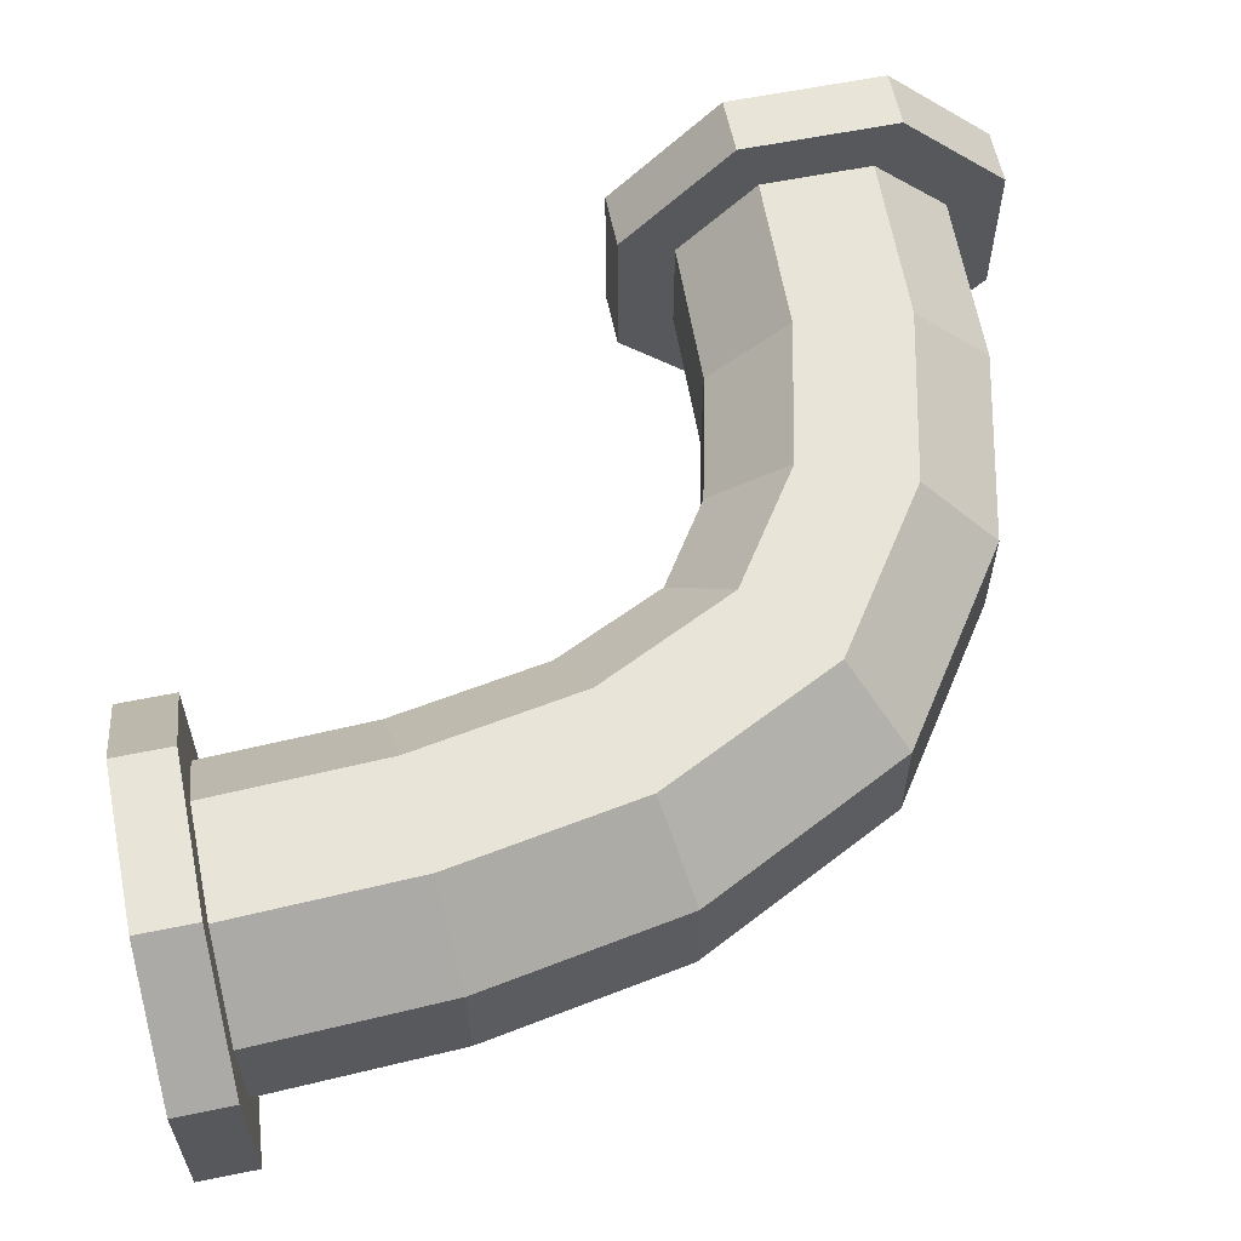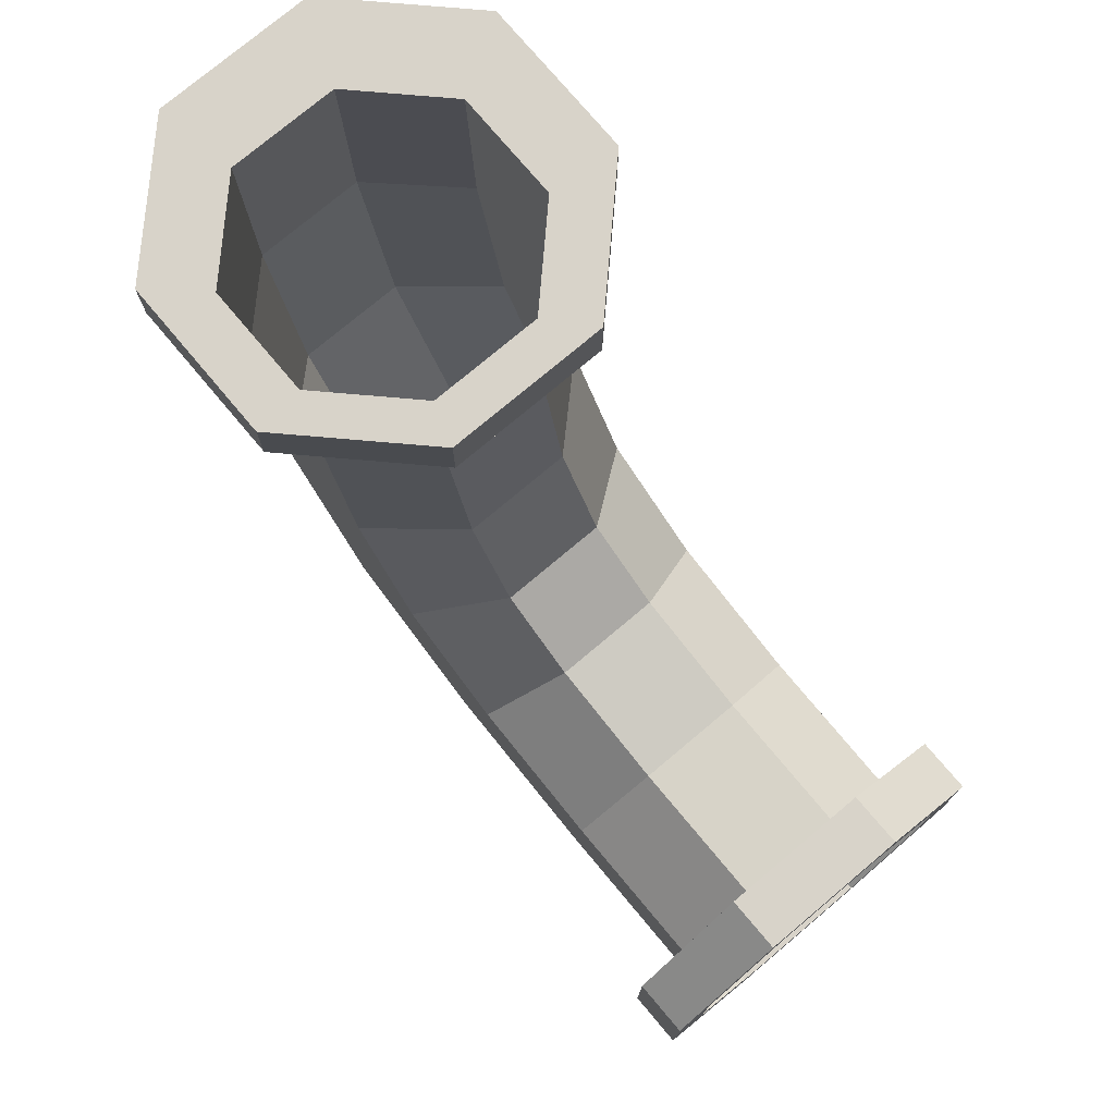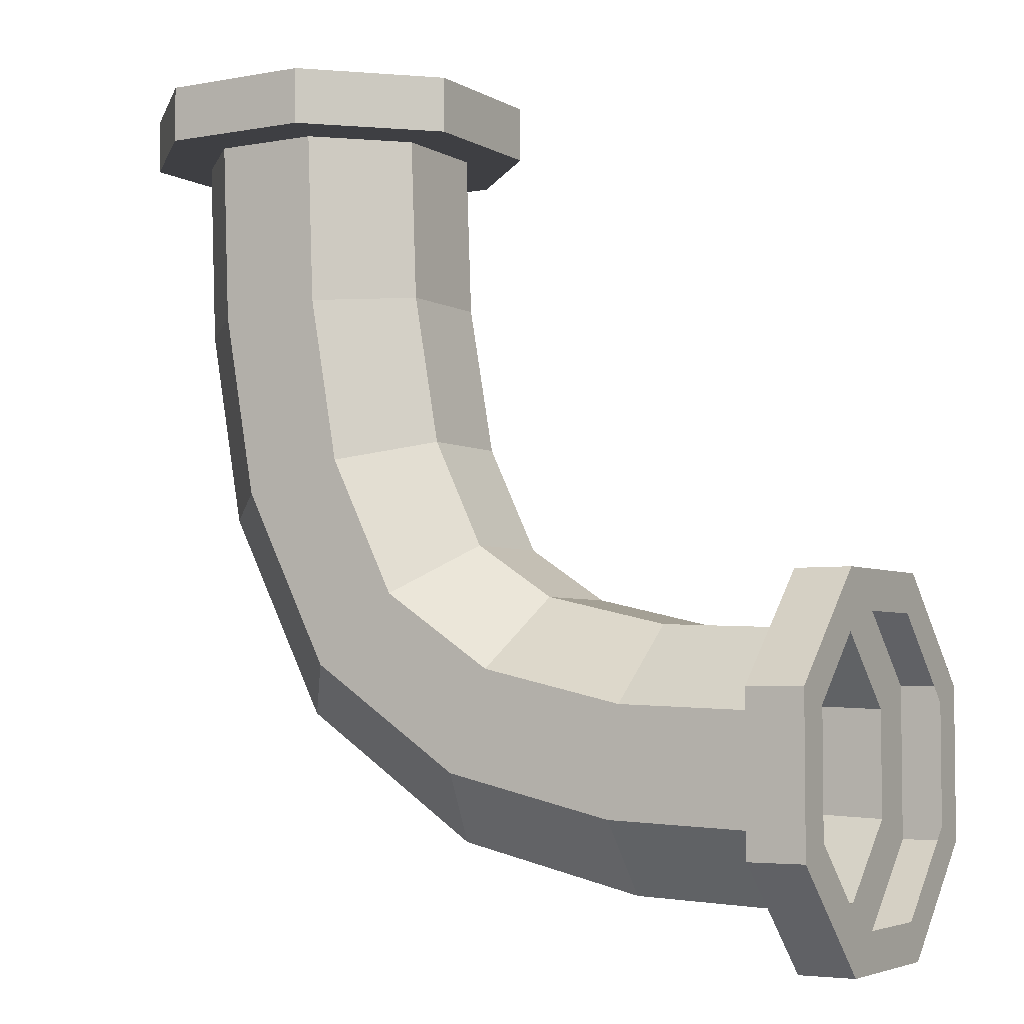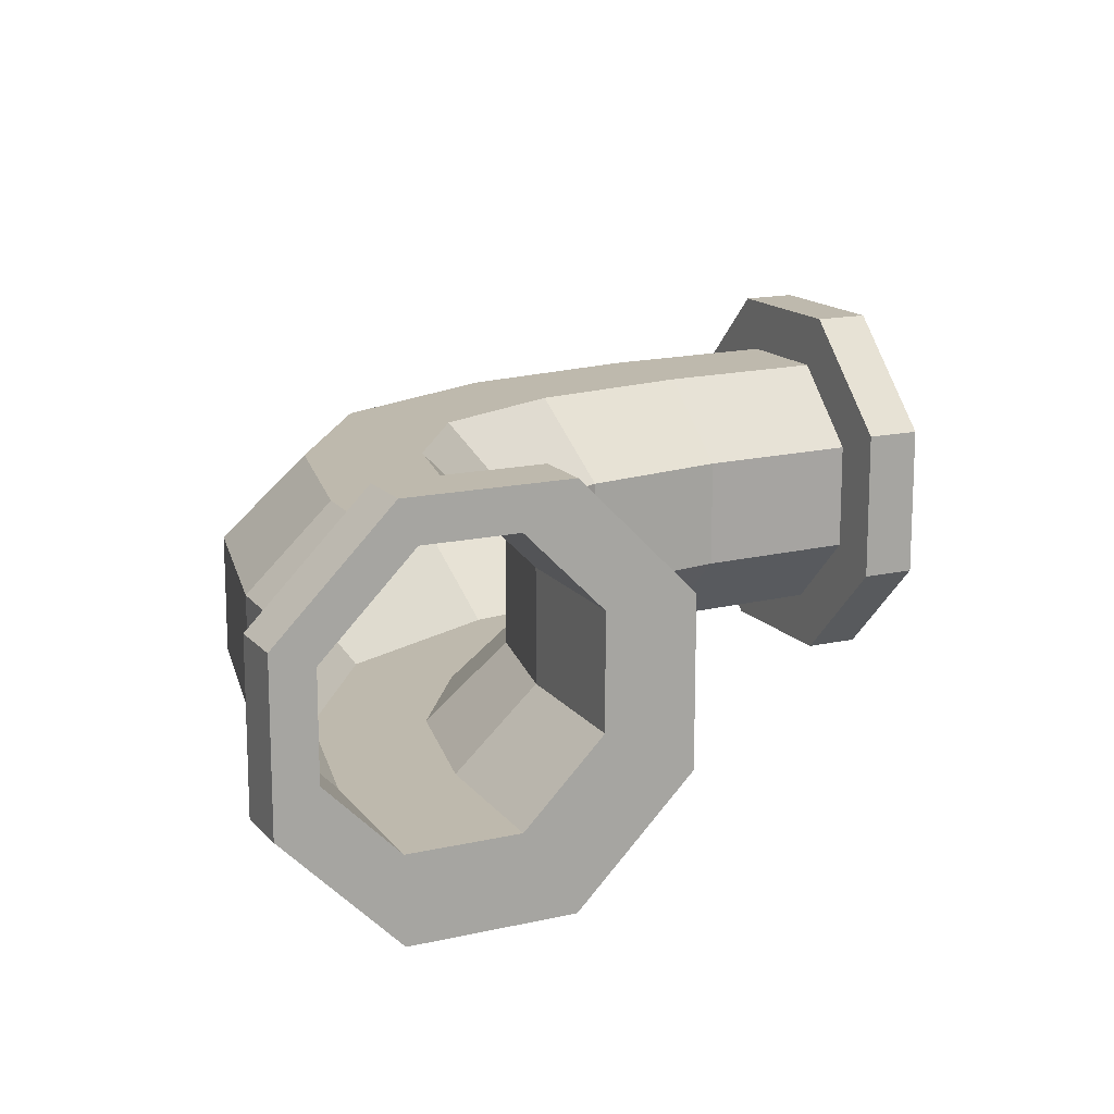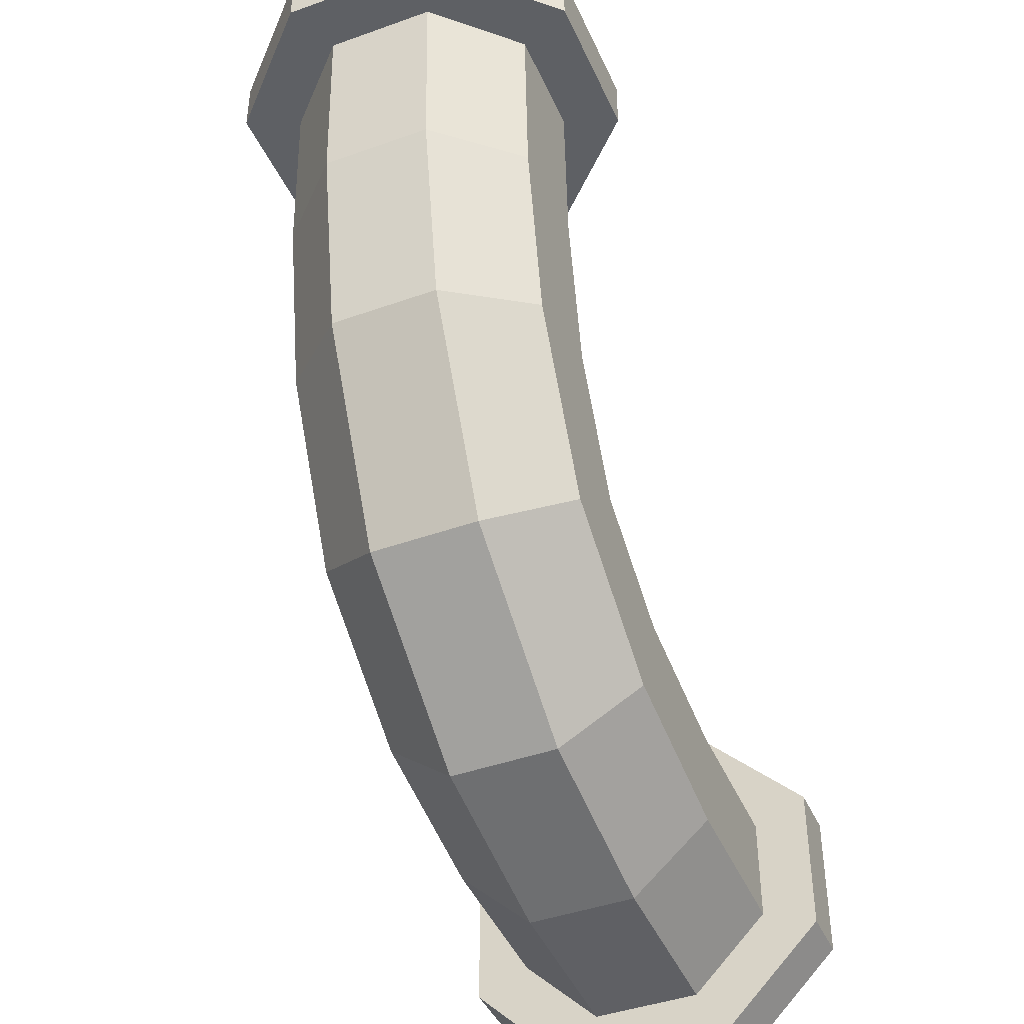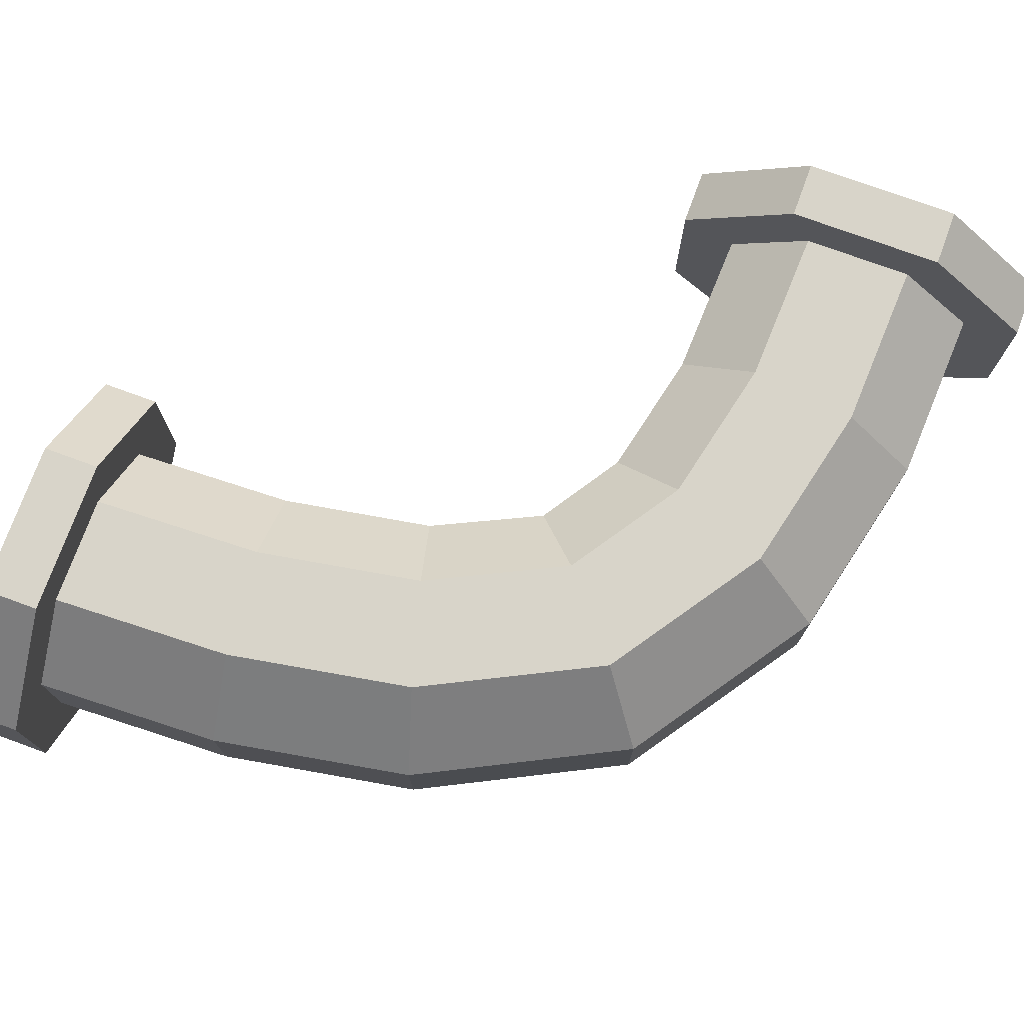
<metadata>
{"format":"obj","ext":"obj","renderer":"f3d","projection":"perspective","resolution":1024,"background":"white","views":[{"elev":60.2,"azim":78.2,"up":"+Y"},{"elev":76.0,"azim":-130.1,"up":"+Z"},{"elev":-4.3,"azim":-149.3,"up":"+Z"},{"elev":15.3,"azim":-116.0,"up":"+Y"},{"elev":-43.0,"azim":113.0,"up":"+Z"},{"elev":75.3,"azim":110.1,"up":"+Y"}]}
</metadata>
<code>
v -0.2673 0.06187 -0.304
v -0.2673 0.02563 -0.2677
v -0.2673 -0.02563 -0.2677
v -0.2673 -0.06187 -0.304
v -0.2673 -0.06187 -0.3552
v -0.2673 -0.02563 -0.3915
v -0.2673 0.02563 -0.3915
v -0.2673 0.06187 -0.3552
v -0.1937 0.06187 -0.3011
v -0.1977 0.02563 -0.2651
v -0.1977 -0.02563 -0.2651
v -0.1937 -0.06187 -0.3011
v -0.188 -0.06187 -0.352
v -0.184 -0.02563 -0.388
v -0.184 0.02563 -0.388
v -0.188 0.06187 -0.352
v -0.1249 0.06187 -0.2853
v -0.1381 0.02563 -0.2515
v -0.1381 -0.02563 -0.2515
v -0.1249 -0.06187 -0.2853
v -0.1063 -0.06187 -0.333
v -0.09306 -0.02563 -0.3668
v -0.09306 0.02563 -0.3668
v -0.1063 0.06187 -0.333
v -0.07211 0.06187 -0.2497
v -0.0997 0.02563 -0.2262
v -0.0997 -0.02563 -0.2262
v -0.07211 -0.06187 -0.2497
v -0.03308 -0.06187 -0.2829
v -0.00549 -0.02563 -0.3064
v -0.00549 0.02563 -0.3064
v -0.03308 0.06187 -0.2829
v -0.04061 0.06187 -0.1852
v -0.07546 0.02563 -0.1752
v -0.07546 -0.02563 -0.1752
v -0.04061 -0.06187 -0.1852
v 0.008672 -0.06187 -0.1993
v 0.04352 -0.02563 -0.2093
v 0.04352 0.02563 -0.2093
v 0.008672 0.06187 -0.1993
v -0.02695 0.06187 -0.1071
v -0.06305 0.02563 -0.1038
v -0.06305 -0.02563 -0.1038
v -0.02695 -0.06187 -0.1071
v 0.02409 -0.06187 -0.1117
v 0.06019 -0.02563 -0.115
v 0.06019 0.02563 -0.115
v 0.02409 0.06187 -0.1117
v -0.02399 0.06187 -0.02643
v -0.06023 0.02563 -0.02643
v -0.06023 -0.02563 -0.02643
v -0.02399 -0.06187 -0.02643
v 0.02727 -0.06187 -0.02643
v 0.06351 -0.02563 -0.02643
v 0.06351 0.02563 -0.02643
v 0.02727 0.06187 -0.02643
v -0.2673 0.08779 -0.2932
v -0.2673 0.03636 -0.2418
v -0.2673 -0.03636 -0.2418
v -0.2673 -0.08779 -0.2932
v -0.2673 -0.08779 -0.3659
v -0.2673 -0.03636 -0.4174
v -0.2673 0.03636 -0.4174
v -0.2673 0.08779 -0.3659
v -0.2939 0.08779 -0.2932
v -0.2939 0.03636 -0.2418
v -0.2939 -0.03636 -0.2418
v -0.2939 -0.08779 -0.2932
v -0.2939 -0.08779 -0.3659
v -0.2939 -0.03636 -0.4174
v -0.2939 0.03636 -0.4174
v -0.2939 0.08779 -0.3659
v -0.2939 0.06927 -0.3009
v -0.2939 0.02869 -0.2603
v -0.2939 -0.02869 -0.2603
v -0.2939 -0.06927 -0.3009
v -0.2939 -0.06927 -0.3583
v -0.2939 -0.02869 -0.3989
v -0.2939 0.02869 -0.3989
v -0.2939 0.06927 -0.3583
v -0.08579 0.03622 -0.02643
v -0.03458 0.08743 -0.02643
v -0.08579 -0.03622 -0.02643
v -0.03458 -0.08743 -0.02643
v 0.03786 -0.08743 -0.02643
v 0.08908 -0.03622 -0.02643
v 0.08908 0.03622 -0.02643
v 0.03786 0.08743 -0.02643
v -0.08579 0.03622 -0
v -0.03458 0.08743 -0
v -0.08579 -0.03622 -0
v -0.03458 -0.08743 -0
v 0.03786 -0.08743 -0
v 0.08908 -0.03622 -0
v 0.08908 0.03622 -0
v 0.03786 0.08743 -0
v -0.07027 0.02979 -0
v -0.02815 0.07191 -0
v -0.07027 -0.02979 -0
v -0.02815 -0.07191 -0
v 0.03143 -0.07191 -0
v 0.07355 -0.02979 -0
v 0.07355 0.02979 -0
v 0.03143 0.07191 -0
f 1 2 10 9
f 2 3 11 10
f 3 4 12 11
f 4 5 13 12
f 5 6 14 13
f 14 6 7 15
f 7 8 16 15
f 16 8 1 9
f 9 10 18 17
f 10 11 19 18
f 11 12 20 19
f 12 13 21 20
f 13 14 22 21
f 22 14 15 23
f 15 16 24 23
f 24 16 9 17
f 17 18 26 25
f 18 19 27 26
f 19 20 28 27
f 20 21 29 28
f 21 22 30 29
f 30 22 23 31
f 23 24 32 31
f 32 24 17 25
f 25 26 34 33
f 26 27 35 34
f 27 28 36 35
f 28 29 37 36
f 29 30 38 37
f 38 30 31 39
f 31 32 40 39
f 40 32 25 33
f 33 34 42 41
f 34 35 43 42
f 35 36 44 43
f 36 37 45 44
f 37 38 46 45
f 46 38 39 47
f 39 40 48 47
f 48 40 33 41
f 41 42 50 49
f 42 43 51 50
f 43 44 52 51
f 44 45 53 52
f 45 46 54 53
f 54 46 47 55
f 47 48 56 55
f 56 48 41 49
f 2 1 57 58
f 3 2 58 59
f 4 3 59 60
f 5 4 60 61
f 6 5 61 62
f 6 62 63 7
f 8 7 63 64
f 8 64 57 1
f 58 57 65 66
f 59 58 66 67
f 60 59 67 68
f 61 60 68 69
f 62 61 69 70
f 62 70 71 63
f 64 63 71 72
f 64 72 65 57
f 66 65 73 74
f 67 66 74 75
f 68 67 75 76
f 69 68 76 77
f 70 69 77 78
f 70 78 79 71
f 72 71 79 80
f 72 80 73 65
f 49 50 81 82
f 50 51 83 81
f 51 52 84 83
f 52 53 85 84
f 53 54 86 85
f 86 54 55 87
f 55 56 88 87
f 88 56 49 82
f 82 81 89 90
f 81 83 91 89
f 83 84 92 91
f 84 85 93 92
f 85 86 94 93
f 94 86 87 95
f 87 88 96 95
f 96 88 82 90
f 90 89 97 98
f 89 91 99 97
f 91 92 100 99
f 92 93 101 100
f 93 94 102 101
f 103 102 94 95
f 95 96 104 103
f 98 104 96 90

</code>
